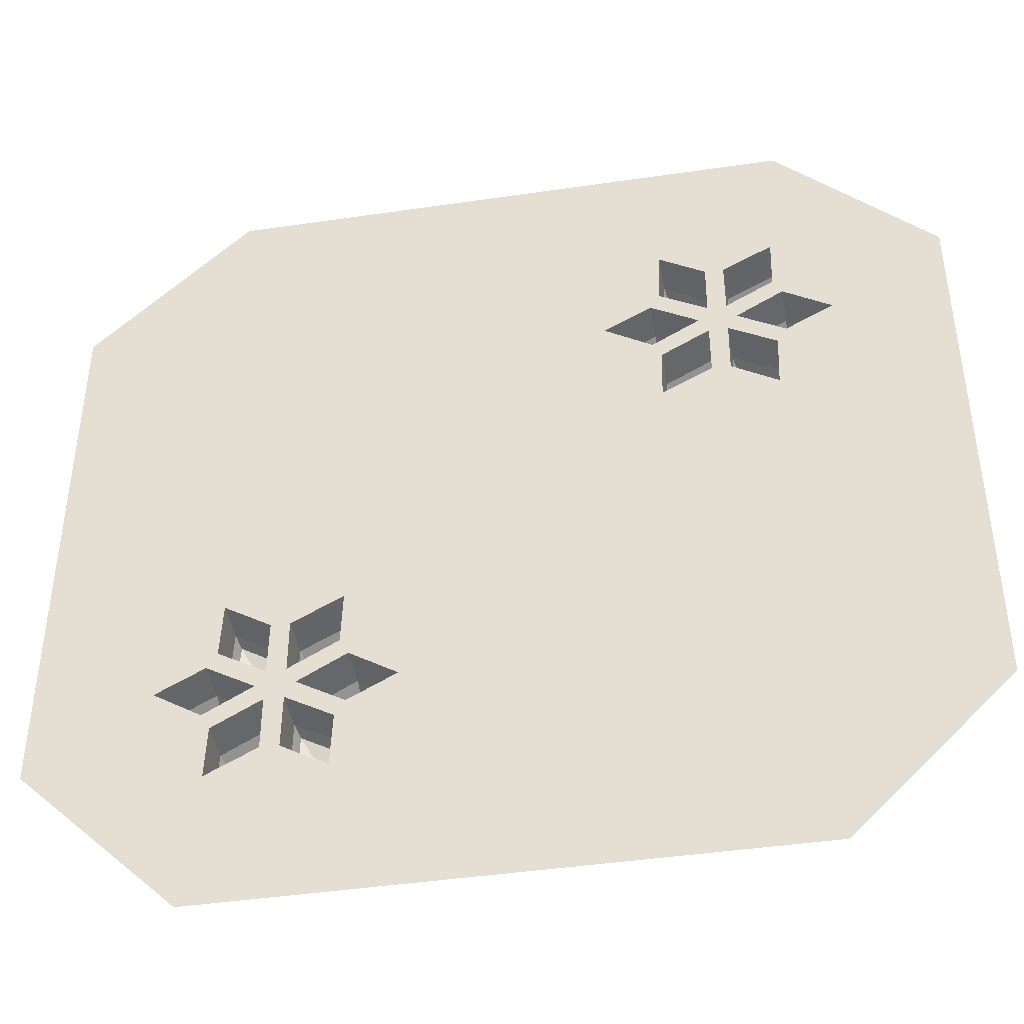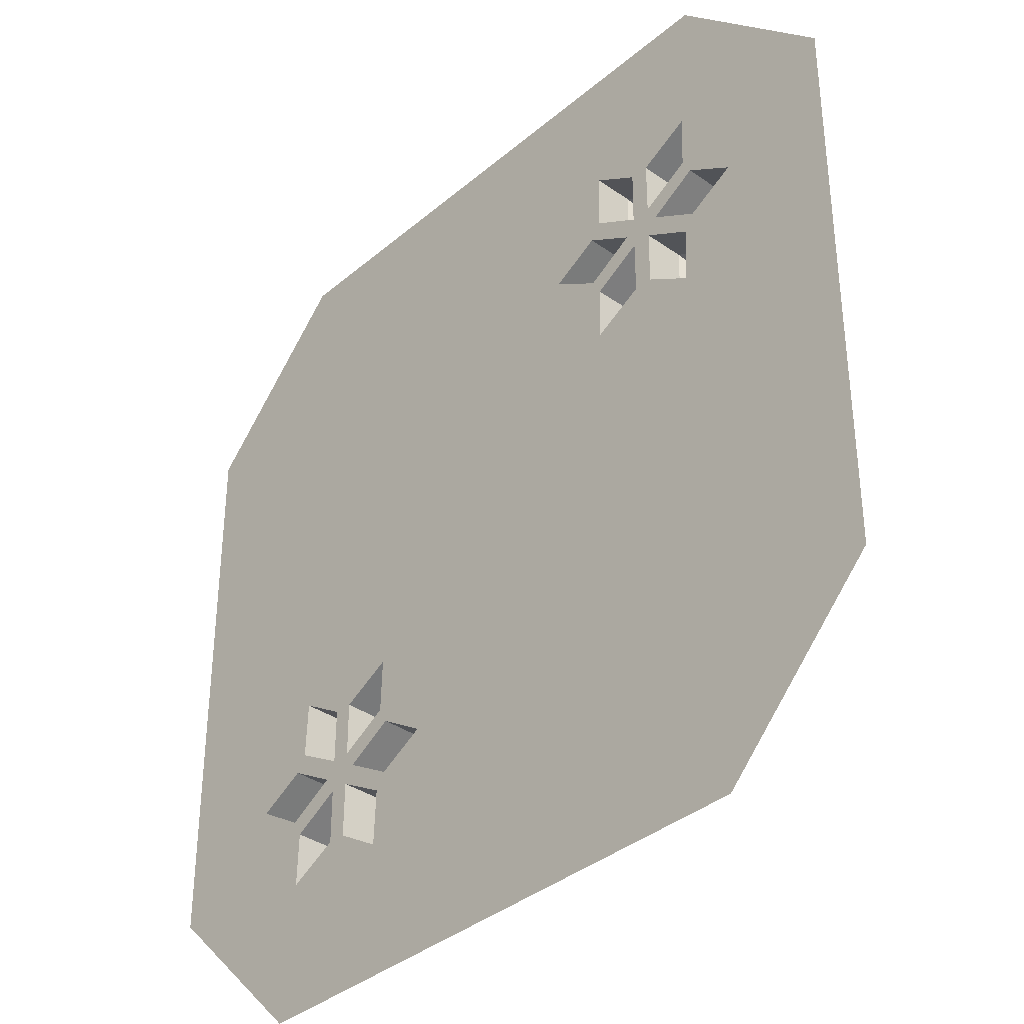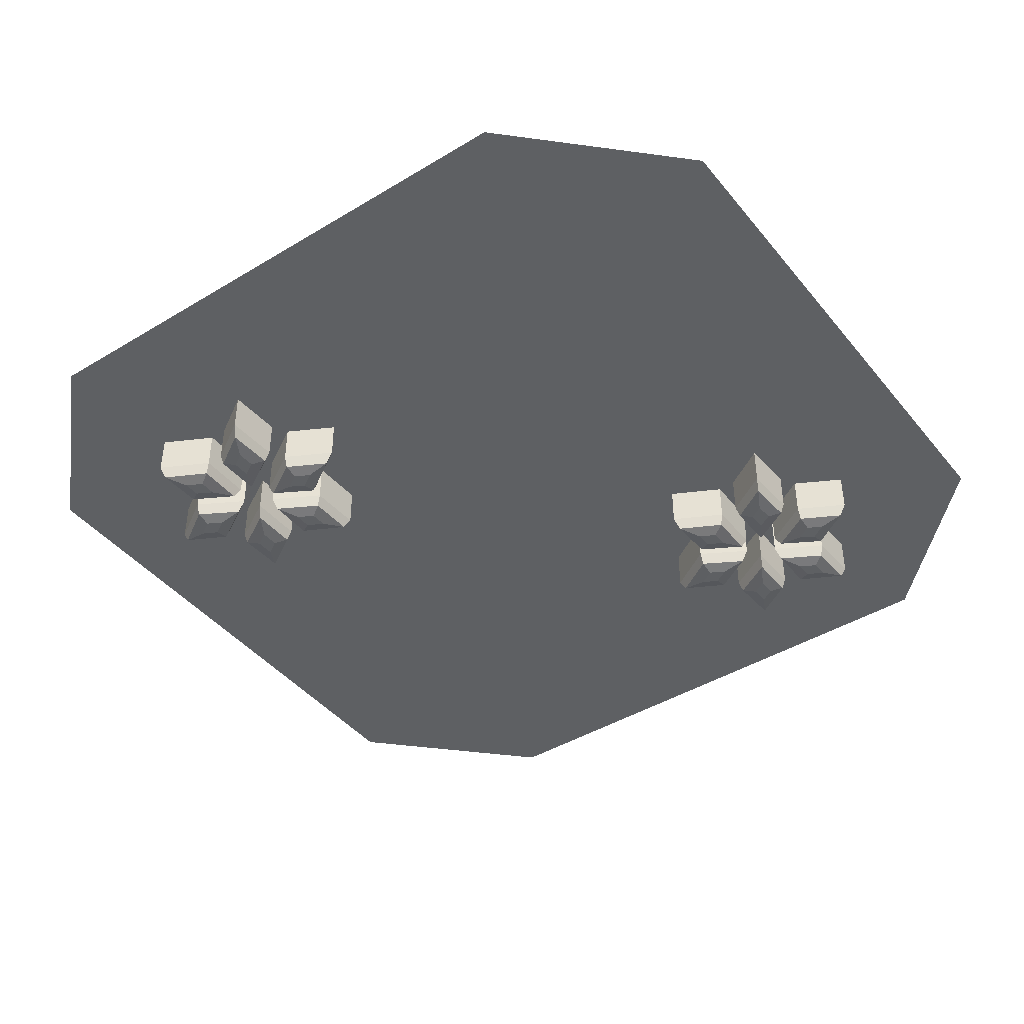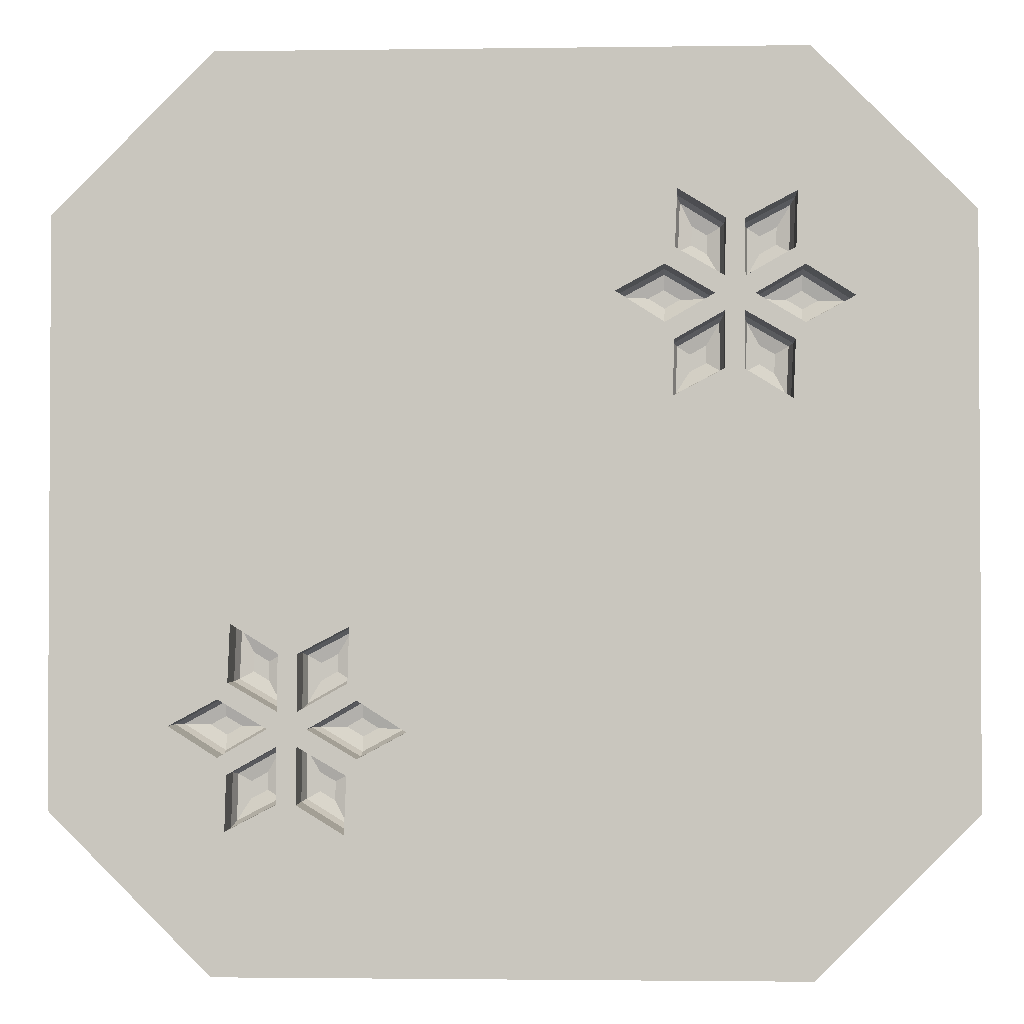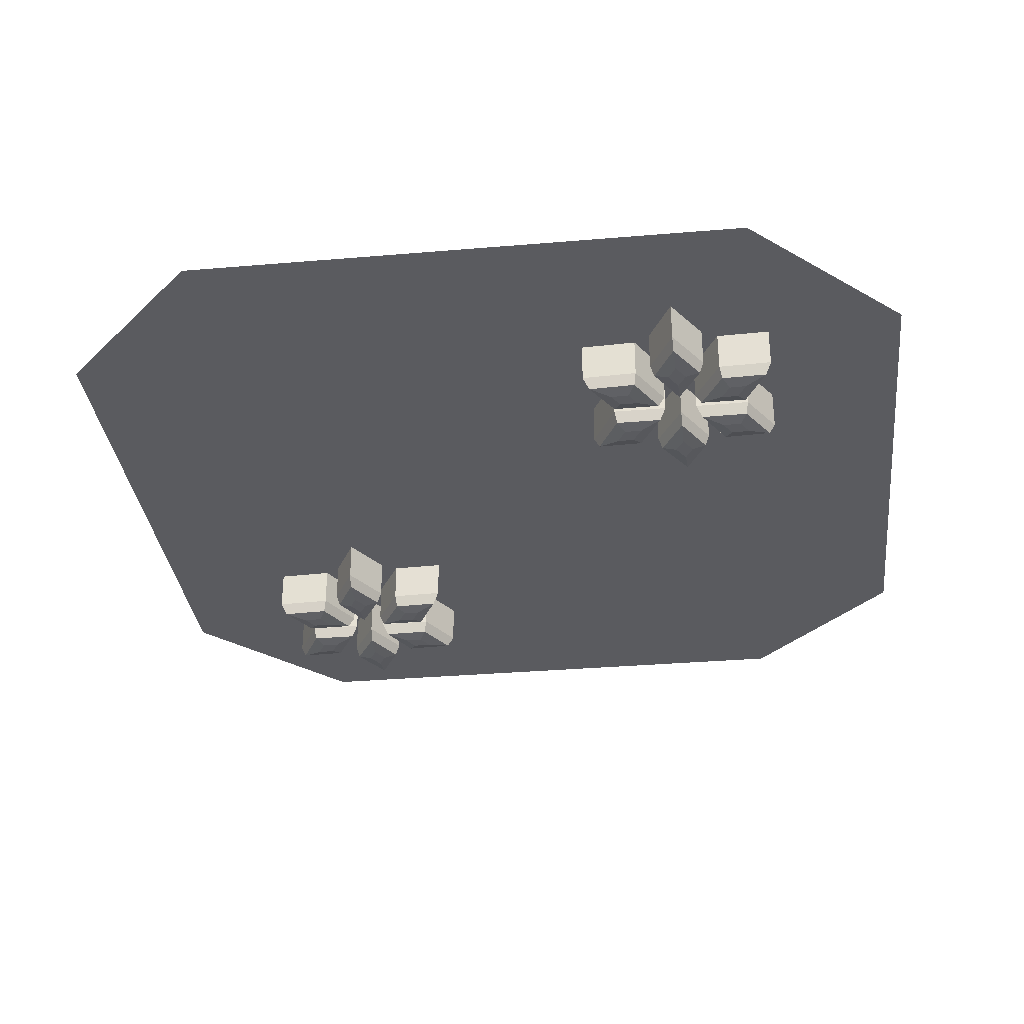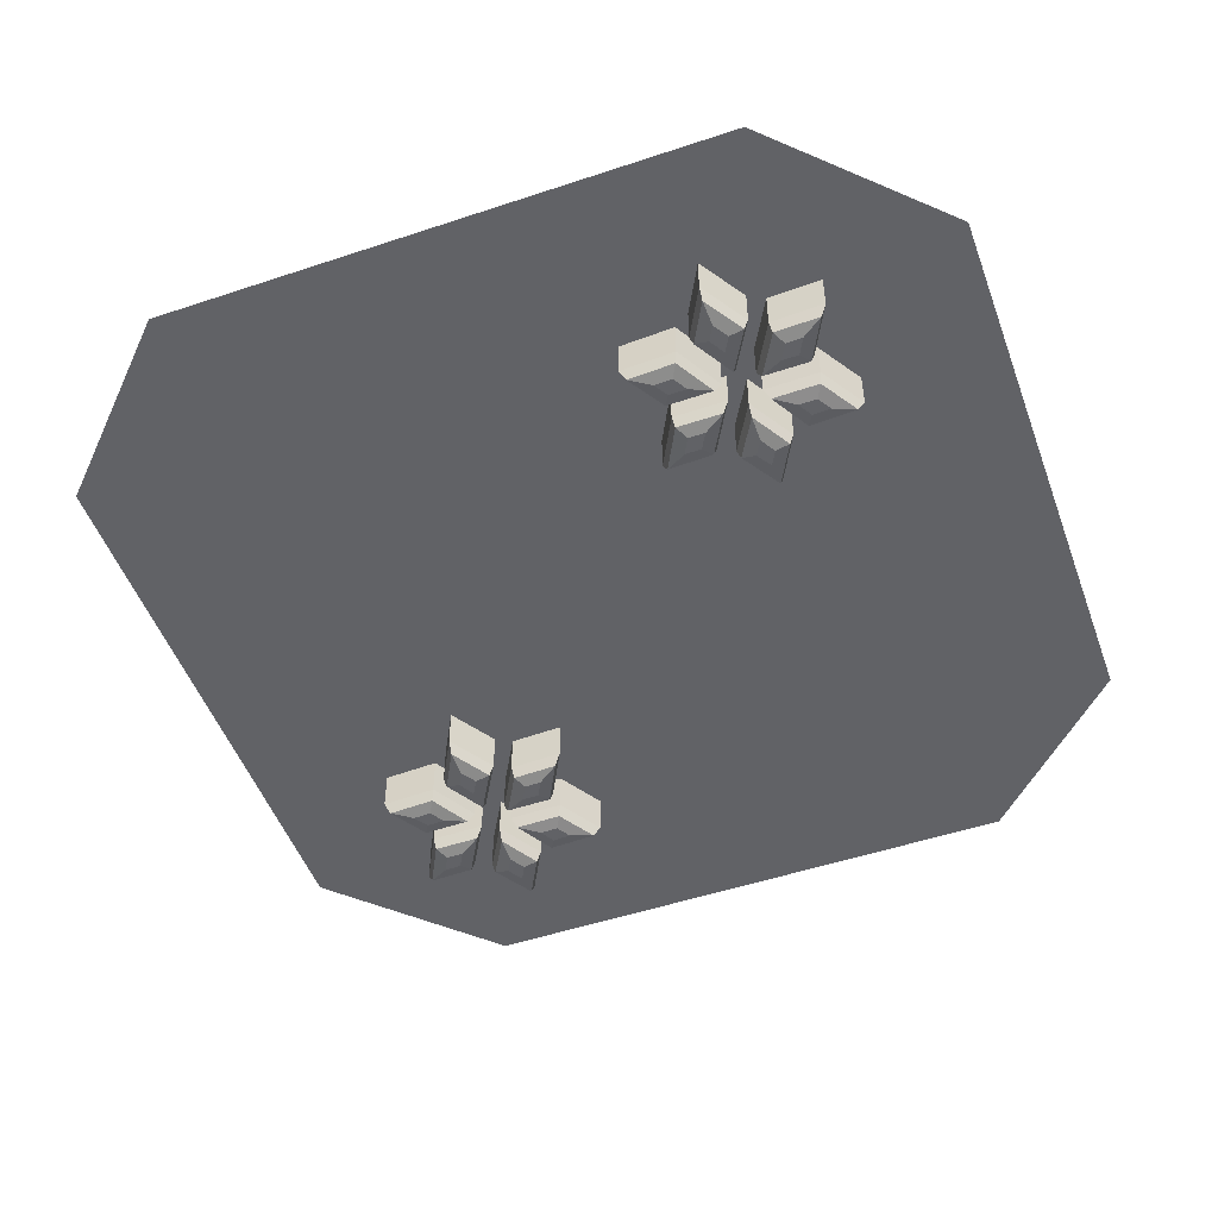
<metadata>
{"format":"obj","ext":"obj","renderer":"f3d","projection":"perspective","resolution":1024,"background":"white","views":[{"elev":-43.7,"azim":-170.2,"up":"+Z"},{"elev":-36.3,"azim":-132.4,"up":"+Z"},{"elev":-42.7,"azim":35.8,"up":"+Y"},{"elev":-1.9,"azim":-177.2,"up":"+Z"},{"elev":-32.9,"azim":-83.3,"up":"+Y"},{"elev":-50.7,"azim":-70.0,"up":"+Y"}]}
</metadata>
<code>
o Ice_2_Cube.075
v 0.457 0.9172 -0.4592
v 0.4903 0.8839 -0.5162
v 0.4644 0.8913 -0.4718
v 0.4903 0.8839 -0.5517
v 0.457 0.9172 -0.5718
v 0.4644 0.8913 -0.5674
v 0.5241 0.8839 -0.5694
v 0.559 0.9172 -0.6253
v 0.5513 0.8913 -0.6129
v 0.5231 0.8839 -0.5347
v 0.5558 0.9172 -0.5149
v 0.5486 0.8913 -0.5193
v 0.4178 0.9172 -0.4595
v 0.3851 0.8839 -0.5168
v 0.4106 0.8913 -0.4722
v 0.3543 0.8839 -0.5346
v 0.3202 0.9172 -0.5158
v 0.3278 0.8913 -0.52
v 0.3559 0.8839 -0.5727
v 0.325 0.9172 -0.6309
v 0.3318 0.8913 -0.618
v 0.3855 0.8839 -0.5544
v 0.4189 0.9172 -0.5729
v 0.4116 0.8913 -0.5688
v 0.3979 0.9172 -0.4256
v 0.3319 0.8839 -0.426
v 0.3833 0.8913 -0.4257
v 0.3012 0.8839 -0.4082
v 0.3004 0.9172 -0.3693
v 0.3005 0.8913 -0.3779
v 0.2689 0.8839 -0.4286
v 0.2031 0.9172 -0.4309
v 0.2176 0.8913 -0.4304
v 0.2995 0.8839 -0.4451
v 0.3003 0.9172 -0.4833
v 0.3001 0.8913 -0.4749
v 0.4173 0.9172 -0.3915
v 0.384 0.8839 -0.3346
v 0.4099 0.8913 -0.3789
v 0.384 0.8839 -0.299
v 0.4173 0.9172 -0.2789
v 0.4099 0.8913 -0.2833
v 0.3502 0.8839 -0.2813
v 0.3153 0.9172 -0.2254
v 0.323 0.8913 -0.2378
v 0.3512 0.8839 -0.3161
v 0.3185 0.9172 -0.3358
v 0.3257 0.8913 -0.3315
v 0.4566 0.9172 -0.3912
v 0.4892 0.8839 -0.3339
v 0.4638 0.8913 -0.3786
v 0.52 0.8839 -0.3162
v 0.5541 0.9172 -0.3349
v 0.5466 0.8913 -0.3308
v 0.5185 0.8839 -0.278
v 0.5494 0.9172 -0.2199
v 0.5425 0.8913 -0.2327
v 0.4889 0.8839 -0.2963
v 0.4554 0.9172 -0.2778
v 0.4628 0.8913 -0.2819
v 0.4764 0.9172 -0.4251
v 0.5424 0.8839 -0.4247
v 0.491 0.8913 -0.425
v 0.5732 0.8839 -0.4425
v 0.574 0.9172 -0.4814
v 0.5738 0.8913 -0.4728
v 0.6054 0.8839 -0.4221
v 0.6712 0.9172 -0.4198
v 0.6567 0.8913 -0.4203
v 0.5748 0.8839 -0.4056
v 0.574 0.9172 -0.3674
v 0.5742 0.8913 -0.3758
v -0.4178 0.9172 0.3901
v -0.3845 0.8839 0.3332
v -0.4104 0.8913 0.3775
v -0.3845 0.8839 0.2976
v -0.4178 0.9172 0.2775
v -0.4104 0.8913 0.282
v -0.3507 0.8839 0.2799
v -0.3158 0.9172 0.2241
v -0.3235 0.8913 0.2364
v -0.3517 0.8839 0.3147
v -0.319 0.9172 0.3345
v -0.3262 0.8913 0.3301
v -0.457 0.9172 0.3899
v -0.4897 0.8839 0.3326
v -0.4642 0.8913 0.3772
v -0.5205 0.8839 0.3148
v -0.5546 0.9172 0.3335
v -0.547 0.8913 0.3294
v -0.5189 0.8839 0.2767
v -0.5498 0.9172 0.2185
v -0.543 0.8913 0.2313
v -0.4893 0.8839 0.2949
v -0.4558 0.9172 0.2765
v -0.4632 0.8913 0.2805
v -0.4769 0.9172 0.4237
v -0.5428 0.8839 0.4234
v -0.4915 0.8913 0.4236
v -0.5736 0.8839 0.4411
v -0.5744 0.9172 0.48
v -0.5742 0.8913 0.4714
v -0.6059 0.8839 0.4207
v -0.6717 0.9172 0.4184
v -0.6572 0.8913 0.4189
v -0.5752 0.8839 0.4042
v -0.5745 0.9172 0.366
v -0.5747 0.8913 0.3745
v -0.4575 0.9172 0.4579
v -0.4908 0.8839 0.5148
v -0.4648 0.8913 0.4704
v -0.4908 0.8839 0.5503
v -0.4575 0.9172 0.5705
v -0.4648 0.8913 0.566
v -0.5246 0.8839 0.5681
v -0.5595 0.9172 0.6239
v -0.5518 0.8913 0.6116
v -0.5236 0.8839 0.5333
v -0.5563 0.9172 0.5135
v -0.549 0.8913 0.5179
v -0.4182 0.9172 0.4581
v -0.3856 0.8839 0.5154
v -0.411 0.8913 0.4708
v -0.3548 0.8839 0.5332
v -0.3207 0.9172 0.5144
v -0.3282 0.8913 0.5186
v -0.3563 0.8839 0.5713
v -0.3254 0.9172 0.6295
v -0.3322 0.8913 0.6166
v -0.3859 0.8839 0.5531
v -0.4194 0.9172 0.5715
v -0.412 0.8913 0.5674
v -0.3984 0.9172 0.4243
v -0.3324 0.8839 0.4246
v -0.3838 0.8913 0.4243
v -0.3016 0.8839 0.4068
v -0.3008 0.9172 0.368
v -0.301 0.8913 0.3765
v -0.2694 0.8839 0.4273
v -0.2035 0.9172 0.4296
v -0.2181 0.8913 0.4291
v -0.3 0.8839 0.4438
v -0.3008 0.9172 0.482
v -0.3006 0.8913 0.4735
v -0.9074 1 -0.5851
v -0.5851 1 -0.9074
v 0.5851 1 -0.9074
v 0.9074 1 -0.5851
v -0.9074 1 0.5851
v -0.5851 1 0.9074
v 0.5851 1 0.9074
v 0.9074 1 0.5851
v 0.4189 1 -0.5729
v 0.3202 1 -0.5158
v 0.325 1 -0.6309
v 0.4178 1 -0.4595
v 0.457 1 -0.4592
v 0.5558 1 -0.5149
v 0.457 1 -0.5718
v 0.559 1 -0.6253
v 0.2031 1 -0.4309
v 0.3003 1 -0.4833
v 0.3004 1 -0.3693
v 0.3979 1 -0.4256
v 0.4764 1 -0.4251
v 0.574 1 -0.4814
v 0.6712 1 -0.4198
v 0.3153 1 -0.2254
v 0.4173 1 -0.2789
v 0.4173 1 -0.3915
v 0.3185 1 -0.3358
v 0.4554 1 -0.2778
v 0.4566 1 -0.3912
v 0.5541 1 -0.3349
v 0.574 1 -0.3674
v 0.5494 1 -0.2199
v -0.457 1 0.3899
v -0.4178 1 0.2775
v -0.3158 1 0.2241
v -0.4575 1 0.4579
v -0.3008 1 0.482
v -0.2035 1 0.4296
v -0.5546 1 0.3335
v -0.5498 1 0.2185
v -0.4558 1 0.2765
v -0.4178 1 0.3901
v -0.319 1 0.3345
v -0.6717 1 0.4184
v -0.5745 1 0.366
v -0.4769 1 0.4237
v -0.5744 1 0.48
v -0.3984 1 0.4243
v -0.3008 1 0.368
v -0.5563 1 0.5135
v -0.5595 1 0.6239
v -0.4575 1 0.5705
v -0.4194 1 0.5715
v -0.4182 1 0.4581
v -0.3207 1 0.5144
v -0.3254 1 0.6295
f 34 28 26
f 71 167 68
f 58 52 50
f 13 154 156
f 8 159 5
f 37 169 170
f 32 163 29
f 65 165 61
f 8 158 160
f 56 174 53
f 35 161 32
f 22 16 14
f 59 176 56
f 46 40 38
f 1 159 157
f 70 64 62
f 25 163 164
f 17 155 154
f 53 173 49
f 41 168 169
f 23 155 20
f 68 166 65
f 47 168 44
f 1 158 11
f 13 153 23
f 25 162 35
f 37 171 47
f 49 172 59
f 61 175 71
f 2 6 3
f 3 5 1
f 7 6 4
f 9 5 6
f 7 12 9
f 9 11 8
f 2 12 10
f 3 11 12
f 14 18 15
f 15 17 13
f 19 18 16
f 21 17 18
f 19 24 21
f 21 23 20
f 14 24 22
f 15 23 24
f 26 30 27
f 27 29 25
f 31 30 28
f 33 29 30
f 31 36 33
f 33 35 32
f 26 36 34
f 27 35 36
f 38 42 39
f 39 41 37
f 43 42 40
f 45 41 42
f 43 48 45
f 45 47 44
f 38 48 46
f 39 47 48
f 50 54 51
f 51 53 49
f 55 54 52
f 57 53 54
f 55 60 57
f 57 59 56
f 50 60 58
f 51 59 60
f 62 66 63
f 63 65 61
f 67 66 64
f 69 65 66
f 67 72 69
f 69 71 68
f 62 72 70
f 63 71 72
f 10 4 2
f 106 100 98
f 143 182 140
f 130 124 122
f 85 183 177
f 80 178 77
f 113 180 109
f 104 191 101
f 137 192 133
f 83 179 80
f 128 199 125
f 107 188 104
f 94 88 86
f 128 197 200
f 118 112 110
f 77 186 73
f 142 136 134
f 97 191 190
f 89 184 183
f 125 198 121
f 113 195 196
f 95 184 92
f 140 193 137
f 119 195 116
f 73 187 83
f 85 185 95
f 97 189 107
f 119 180 194
f 121 197 131
f 143 192 181
f 74 78 75
f 75 77 73
f 79 78 76
f 81 77 78
f 79 84 81
f 81 83 80
f 74 84 82
f 75 83 84
f 86 90 87
f 87 89 85
f 91 90 88
f 93 89 90
f 91 96 93
f 93 95 92
f 86 96 94
f 87 95 96
f 98 102 99
f 99 101 97
f 103 102 100
f 105 101 102
f 103 108 105
f 105 107 104
f 98 108 106
f 99 107 108
f 110 114 111
f 111 113 109
f 115 114 112
f 117 113 114
f 115 120 117
f 117 119 116
f 110 120 118
f 111 119 120
f 122 126 123
f 123 125 121
f 127 126 124
f 129 125 126
f 127 132 129
f 129 131 128
f 122 132 130
f 123 131 132
f 134 138 135
f 135 137 133
f 139 138 136
f 141 137 138
f 139 144 141
f 141 143 140
f 134 144 142
f 135 143 144
f 82 76 74
f 160 166 167
f 165 173 174
f 153 156 159
f 156 170 151
f 146 179 161
f 188 184 145
f 191 194 180
f 196 200 197
f 186 198 192
f 34 31 28
f 71 175 167
f 58 55 52
f 13 17 154
f 8 160 159
f 37 41 169
f 32 161 163
f 65 166 165
f 8 11 158
f 56 176 174
f 35 162 161
f 22 19 16
f 59 172 176
f 46 43 40
f 1 5 159
f 70 67 64
f 25 29 163
f 17 20 155
f 53 174 173
f 41 44 168
f 23 153 155
f 68 167 166
f 47 171 168
f 1 157 158
f 13 156 153
f 25 164 162
f 37 170 171
f 49 173 172
f 61 165 175
f 2 4 6
f 3 6 5
f 7 9 6
f 9 8 5
f 7 10 12
f 9 12 11
f 2 3 12
f 3 1 11
f 14 16 18
f 15 18 17
f 19 21 18
f 21 20 17
f 19 22 24
f 21 24 23
f 14 15 24
f 15 13 23
f 26 28 30
f 27 30 29
f 31 33 30
f 33 32 29
f 31 34 36
f 33 36 35
f 26 27 36
f 27 25 35
f 38 40 42
f 39 42 41
f 43 45 42
f 45 44 41
f 43 46 48
f 45 48 47
f 38 39 48
f 39 37 47
f 50 52 54
f 51 54 53
f 55 57 54
f 57 56 53
f 55 58 60
f 57 60 59
f 50 51 60
f 51 49 59
f 62 64 66
f 63 66 65
f 67 69 66
f 69 68 65
f 67 70 72
f 69 72 71
f 62 63 72
f 63 61 71
f 10 7 4
f 106 103 100
f 143 181 182
f 130 127 124
f 85 89 183
f 80 179 178
f 113 196 180
f 104 188 191
f 137 193 192
f 83 187 179
f 128 200 199
f 107 189 188
f 94 91 88
f 128 131 197
f 118 115 112
f 77 178 186
f 142 139 136
f 97 101 191
f 89 92 184
f 125 199 198
f 113 116 195
f 95 185 184
f 140 182 193
f 119 194 195
f 73 186 187
f 85 177 185
f 97 190 189
f 119 109 180
f 121 198 197
f 143 133 192
f 74 76 78
f 75 78 77
f 79 81 78
f 81 80 77
f 79 82 84
f 81 84 83
f 74 75 84
f 75 73 83
f 86 88 90
f 87 90 89
f 91 93 90
f 93 92 89
f 91 94 96
f 93 96 95
f 86 87 96
f 87 85 95
f 98 100 102
f 99 102 101
f 103 105 102
f 105 104 101
f 103 106 108
f 105 108 107
f 98 99 108
f 99 97 107
f 110 112 114
f 111 114 113
f 115 117 114
f 117 116 113
f 115 118 120
f 117 120 119
f 110 111 120
f 111 109 119
f 122 124 126
f 123 126 125
f 127 129 126
f 129 128 125
f 127 130 132
f 129 132 131
f 122 123 132
f 123 121 131
f 134 136 138
f 135 138 137
f 139 141 138
f 141 140 137
f 139 142 144
f 141 144 143
f 134 135 144
f 135 133 143
f 82 79 76
f 152 148 167
f 148 147 160
f 167 148 160
f 147 155 160
f 160 158 166
f 167 175 152
f 175 151 152
f 176 151 175
f 165 166 157
f 166 158 157
f 174 176 175
f 174 175 165
f 165 157 173
f 151 176 172
f 172 173 156
f 173 157 156
f 159 160 155
f 157 159 156
f 156 151 172
f 159 155 153
f 156 154 164
f 154 162 164
f 164 163 170
f 163 171 170
f 169 168 151
f 170 169 151
f 156 164 170
f 168 171 163
f 161 162 154
f 168 163 161
f 200 150 151
f 181 199 182
f 199 200 182
f 187 193 179
f 193 182 179
f 200 151 182
f 151 168 182
f 161 154 155
f 155 147 146
f 182 168 179
f 168 161 179
f 161 155 146
f 149 150 191
f 188 189 184
f 149 191 188
f 146 145 184
f 145 149 188
f 183 184 189
f 183 189 190
f 150 195 191
f 195 194 191
f 177 183 190
f 180 177 190
f 190 191 180
f 146 184 179
f 184 185 178
f 179 184 178
f 185 177 178
f 177 180 186
f 178 177 186
f 196 195 200
f 195 150 200
f 180 196 198
f 198 186 180
f 197 198 196
f 193 187 186
f 198 199 192
f 199 181 192
f 192 193 186

</code>
